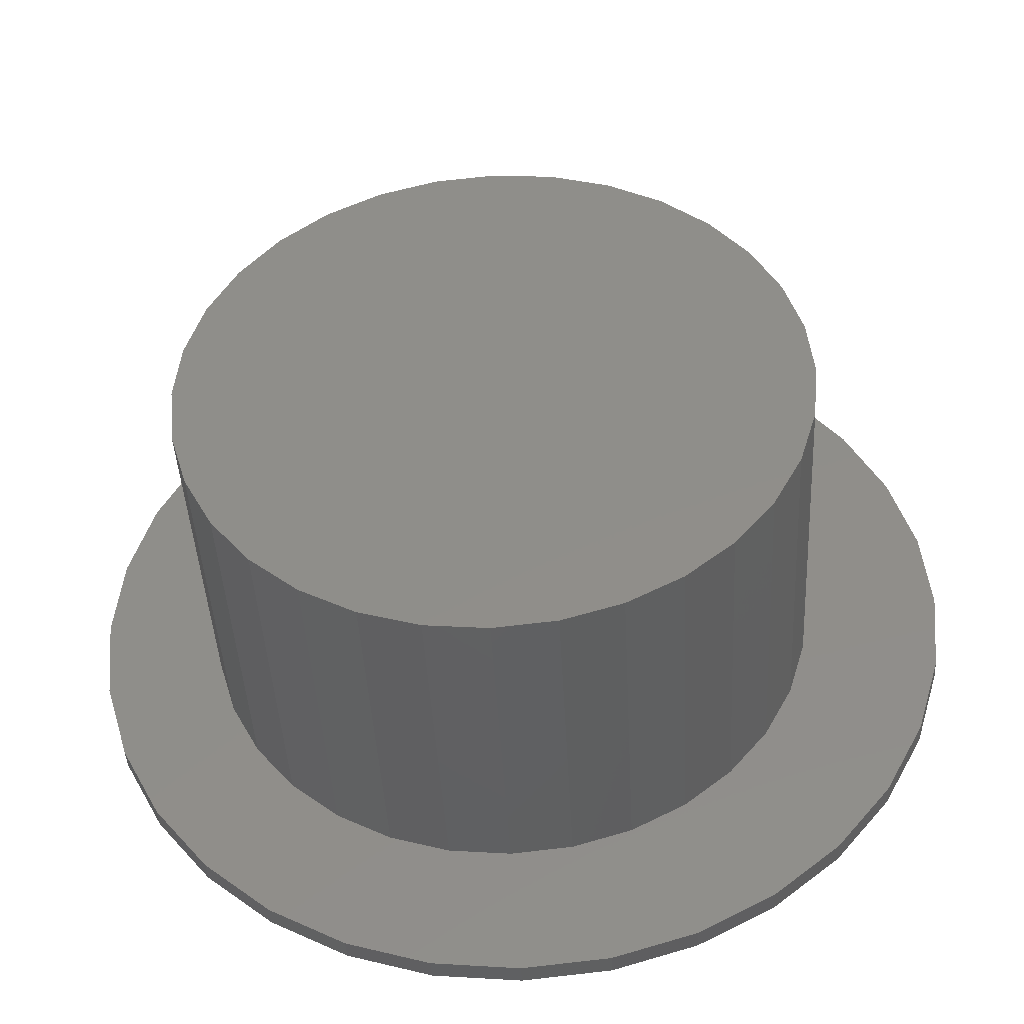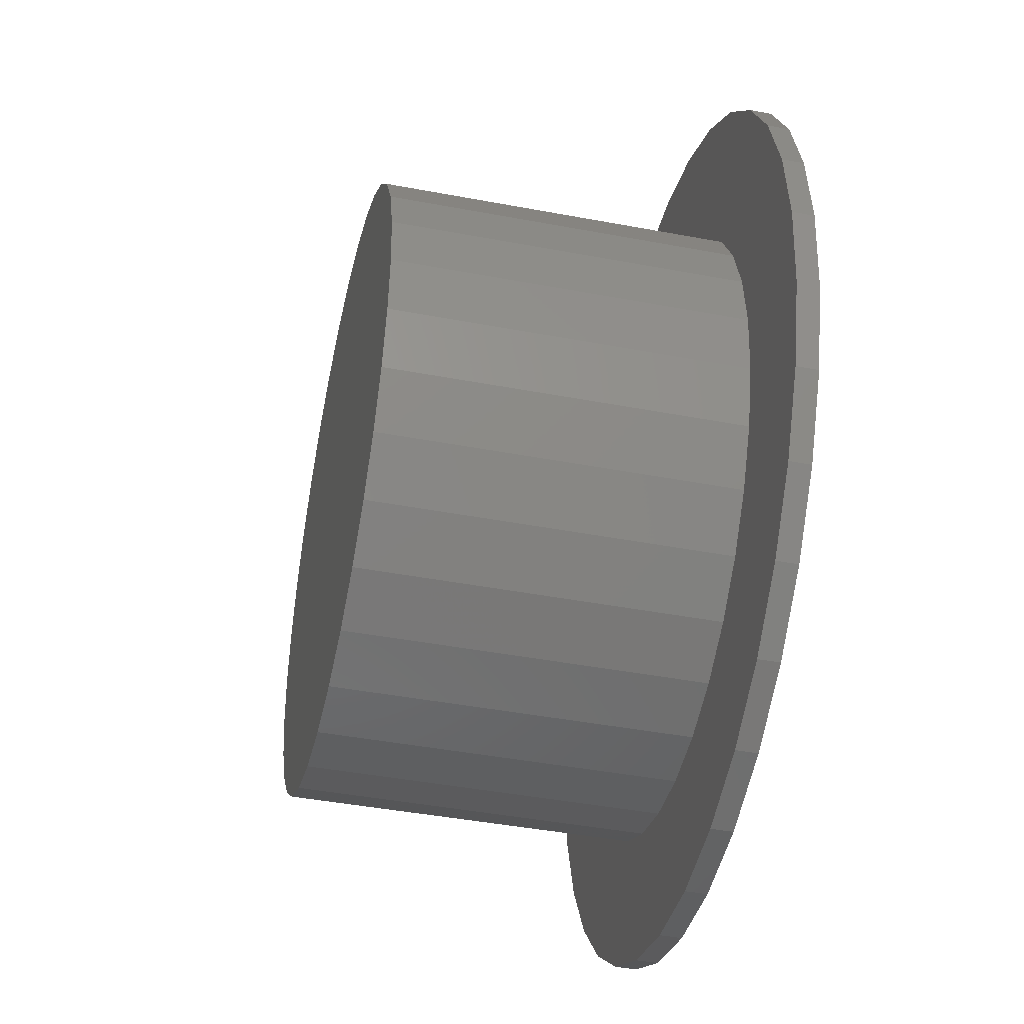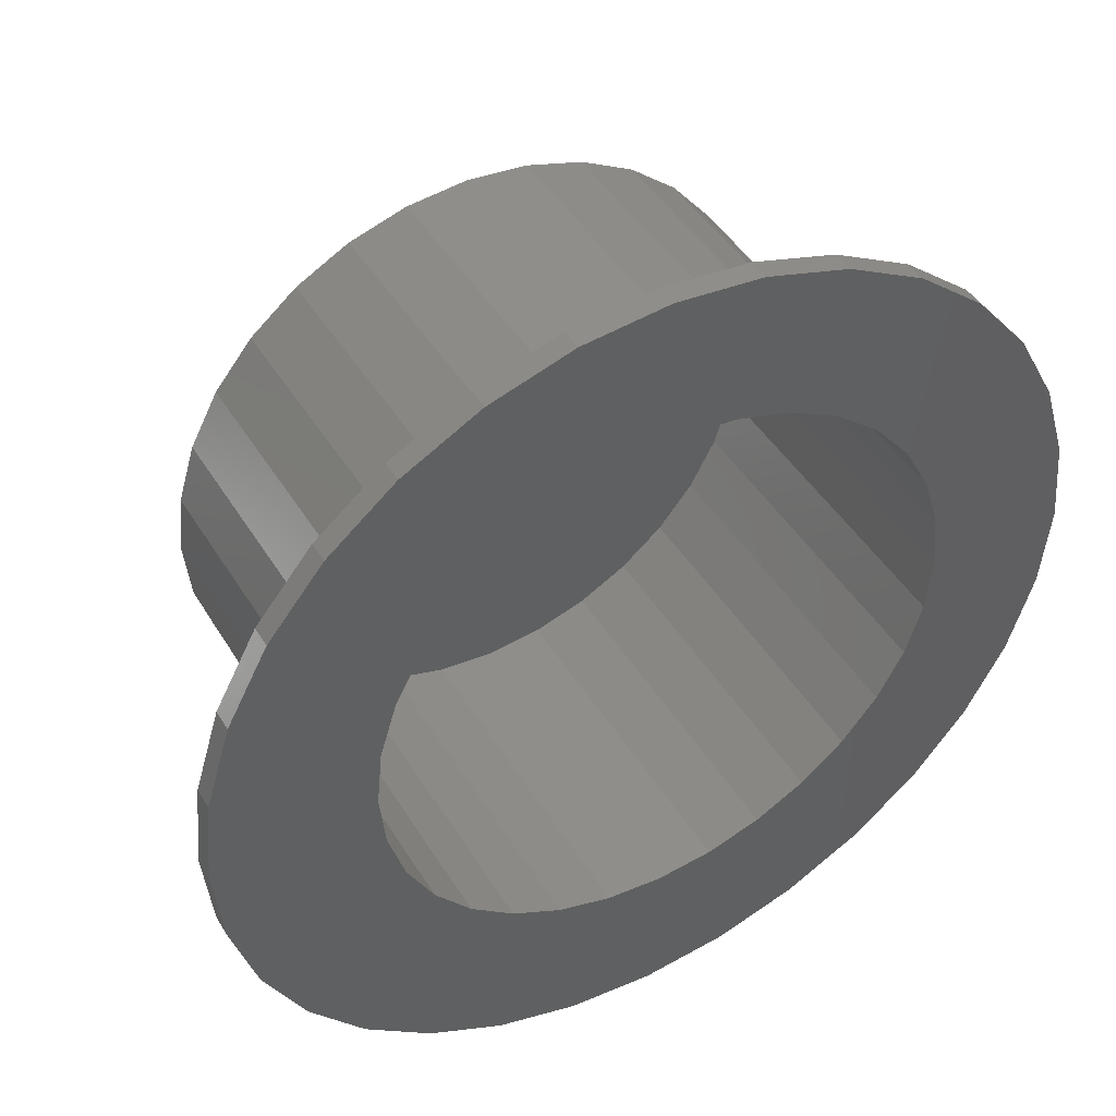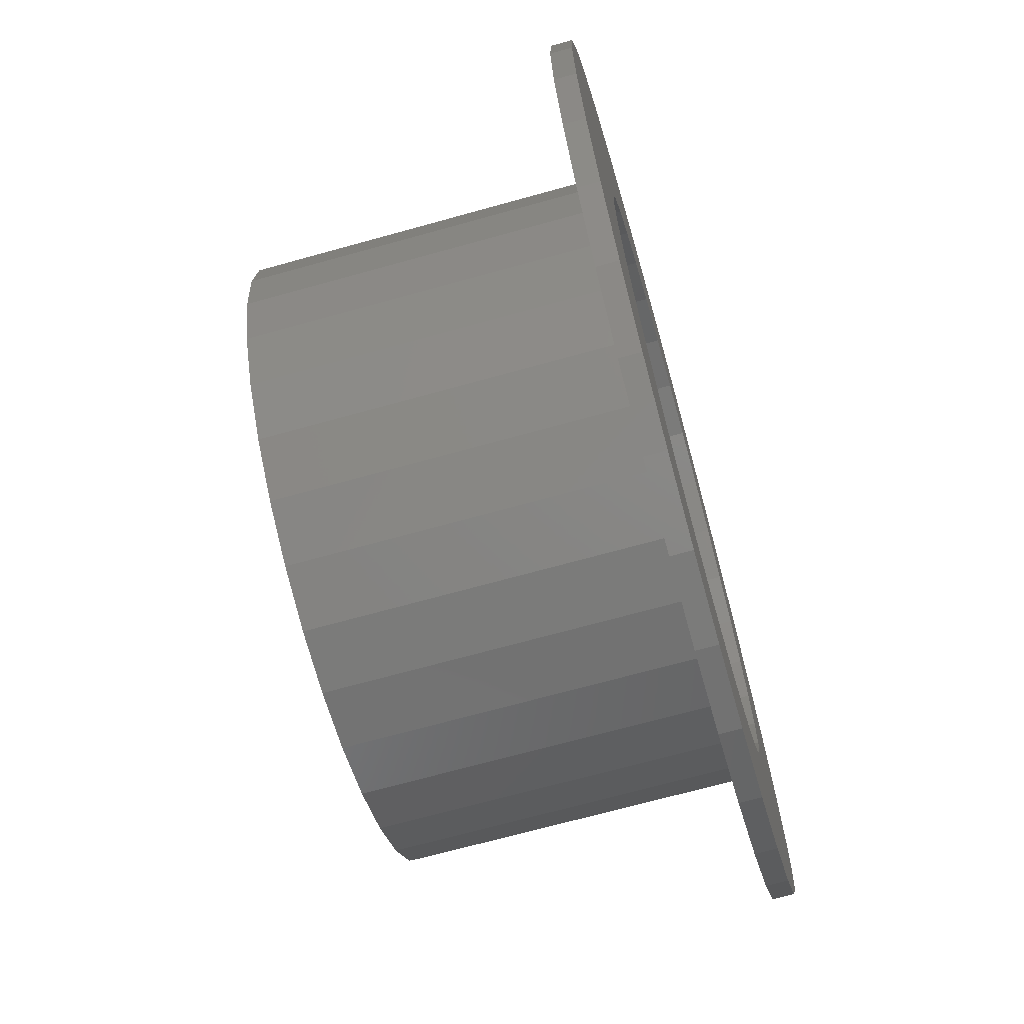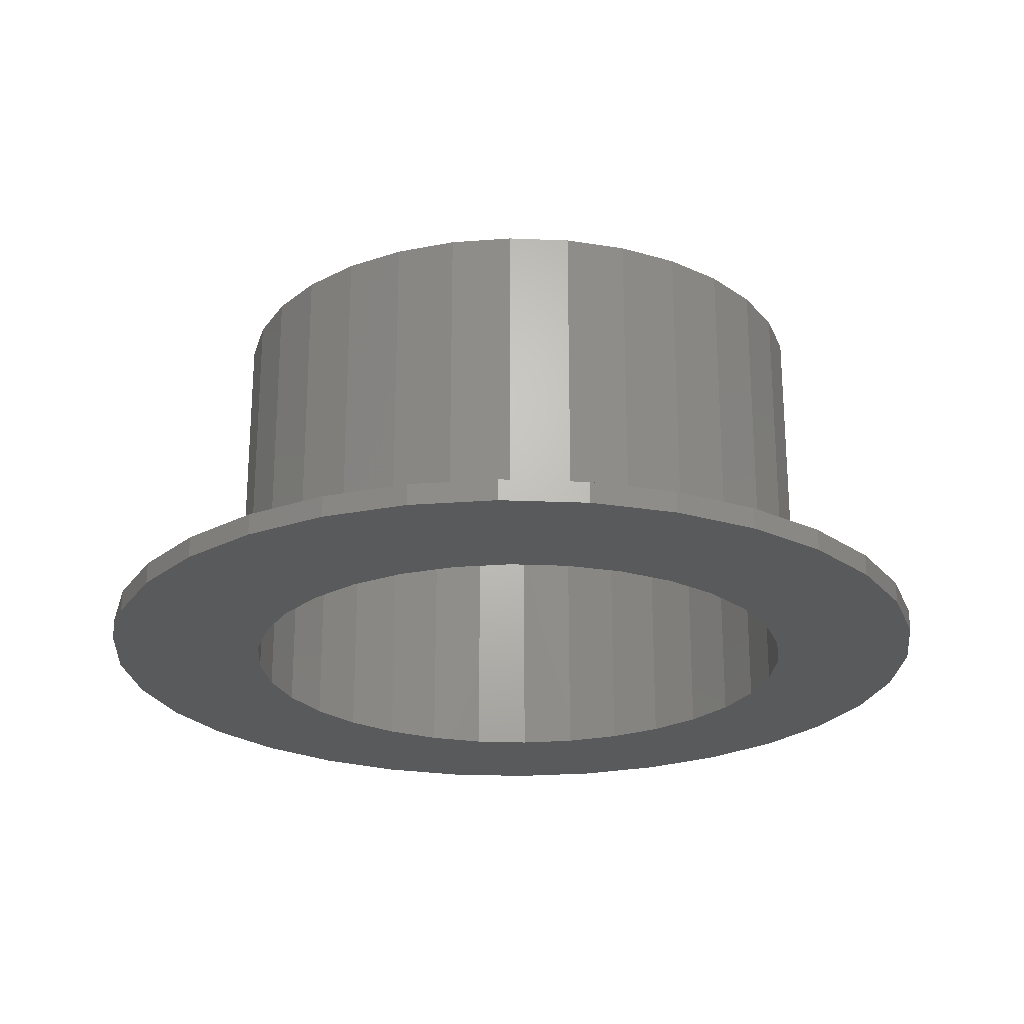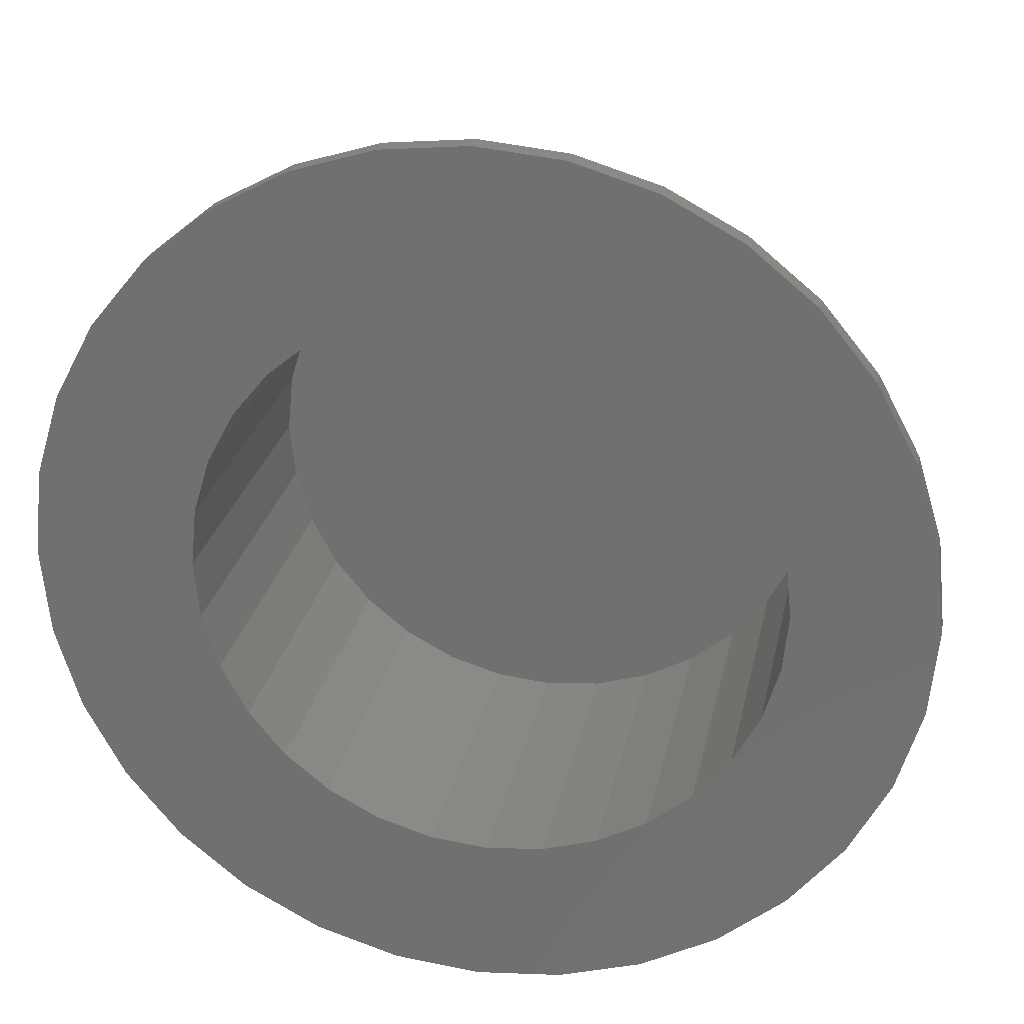
<metadata>
{"format":"stl","ext":"stl","renderer":"f3d","projection":"perspective","resolution":1024,"background":"white","views":[{"elev":-43.0,"azim":3.0,"up":"+Y"},{"elev":-43.4,"azim":77.4,"up":"+Y"},{"elev":45.2,"azim":150.3,"up":"+Y"},{"elev":-69.0,"azim":105.6,"up":"+Y"},{"elev":-23.8,"azim":114.2,"up":"+Z"},{"elev":25.4,"azim":-168.8,"up":"+Y"}]}
</metadata>
<code>
# stl→obj: 192 verts, 380 faces
v -0.4701 -0.003701 0.3594
v -0.4701 -0.003701 0.3828
v -0.4609 0.0903 0.3594
v -0.4609 0.0903 0.3828
v -0.4335 0.1807 0.3594
v -0.4335 0.1807 0.3828
v -0.3889 0.264 0.3594
v -0.3889 0.264 0.3828
v -0.329 0.337 0.3594
v -0.329 0.337 0.3828
v -0.256 0.3969 0.3594
v -0.256 0.3969 0.3828
v -0.1727 0.4414 0.3594
v -0.1727 0.4414 0.3828
v -0.08232 0.4689 0.3594
v -0.08232 0.4689 0.3828
v 0.01168 0.4781 0.3594
v 0.01168 0.4781 0.3828
v 0.1057 0.4689 0.3594
v 0.1057 0.4689 0.3828
v 0.1961 0.4414 0.3594
v 0.1961 0.4414 0.3828
v 0.2794 0.3969 0.3594
v 0.2794 0.3969 0.3828
v 0.3524 0.337 0.3594
v 0.3524 0.337 0.3828
v 0.4123 0.264 0.3594
v 0.4123 0.264 0.3828
v 0.4568 0.1807 0.3594
v 0.4568 0.1807 0.3828
v 0.4842 0.0903 0.3594
v 0.4842 0.0903 0.3828
v 0.4935 -0.003701 0.3594
v 0.4935 -0.003701 0.3828
v 0.4842 -0.0977 0.3594
v 0.4842 -0.0977 0.3828
v 0.4568 -0.1881 0.3594
v 0.4568 -0.1881 0.3828
v 0.4123 -0.2714 0.3594
v 0.4123 -0.2714 0.3828
v 0.3524 -0.3444 0.3594
v 0.3524 -0.3444 0.3828
v 0.2794 -0.4043 0.3594
v 0.2794 -0.4043 0.3828
v 0.1961 -0.4488 0.3594
v 0.1961 -0.4488 0.3828
v 0.1057 -0.4763 0.3594
v 0.1057 -0.4763 0.3828
v 0.01168 -0.4855 0.3594
v 0.01168 -0.4855 0.3828
v -0.08232 -0.4763 0.3594
v -0.08232 -0.4763 0.3828
v -0.1727 -0.4488 0.3594
v -0.1727 -0.4488 0.3828
v -0.256 -0.4043 0.3594
v -0.256 -0.4043 0.3828
v -0.329 -0.3444 0.3594
v -0.329 -0.3444 0.3828
v -0.3889 -0.2714 0.3594
v -0.3889 -0.2714 0.3828
v -0.4335 -0.1881 0.3594
v -0.4335 -0.1881 0.3828
v -0.4609 -0.0977 0.3594
v -0.4609 -0.0977 0.3828
v -0.1756 0.2646 0.3594
v -0.1206 0.294 0.3594
v 0.1229 0.294 0.3594
v 0.06322 0.3121 0.3594
v 0.001151 -0.3182 0.3594
v 0.06322 -0.3121 0.3594
v -0.06092 -0.3121 0.3594
v 0.001151 0.3182 0.3594
v -0.06092 0.3121 0.3594
v -0.2634 0.1768 0.3594
v -0.2238 0.225 0.3594
v -0.3109 0.06207 0.3594
v -0.2928 0.1218 0.3594
v -0.2928 -0.1218 0.3594
v -0.3109 -0.06207 0.3594
v -0.317 1.803e-16 0.3594
v -0.1756 -0.2646 0.3594
v -0.2238 -0.225 0.3594
v -0.2634 -0.1768 0.3594
v -0.1206 -0.294 0.3594
v 0.2657 0.1768 0.3594
v 0.2261 0.225 0.3594
v 0.1779 0.2646 0.3594
v 0.3132 0.06207 0.3594
v 0.2951 0.1218 0.3594
v 0.2951 -0.1218 0.3594
v 0.3132 -0.06207 0.3594
v 0.3193 0 0.3594
v 0.1779 -0.2646 0.3594
v 0.2261 -0.225 0.3594
v 0.2657 -0.1768 0.3594
v 0.1229 -0.294 0.3594
v 0.001151 0.3416 0.3828
v -0.06549 0.335 0.3828
v -0.2829 0.1898 0.3828
v -0.2404 0.2416 0.3828
v 0.0678 0.335 0.3828
v 0.1319 0.3156 0.3828
v 0.001151 -0.3416 0.3828
v -0.06549 -0.335 0.3828
v -0.1296 -0.3156 0.3828
v -0.1886 -0.284 0.3828
v 0.1909 -0.284 0.3828
v 0.1319 -0.3156 0.3828
v 0.0678 -0.335 0.3828
v -0.1886 0.284 0.3828
v -0.1296 0.3156 0.3828
v -0.3145 0.1307 0.3828
v -0.3339 0.06665 0.3828
v -0.3405 1.935e-16 0.3828
v -0.3339 -0.06665 0.3828
v -0.3145 -0.1307 0.3828
v -0.2829 -0.1898 0.3828
v -0.2404 -0.2416 0.3828
v 0.1909 0.284 0.3828
v 0.2427 0.2416 0.3828
v 0.2852 0.1898 0.3828
v 0.3168 0.1307 0.3828
v 0.3362 0.06665 0.3828
v 0.3428 0 0.3828
v 0.3362 -0.06665 0.3828
v 0.3168 -0.1307 0.3828
v 0.2852 -0.1898 0.3828
v 0.2427 -0.2416 0.3828
v 0.3428 0 0.7578
v 0.3362 -0.06665 0.7578
v 0.3168 -0.1307 0.7578
v 0.2852 -0.1898 0.7578
v 0.2427 -0.2416 0.7578
v 0.1909 -0.284 0.7578
v 0.1319 -0.3156 0.7578
v 0.0678 -0.335 0.7578
v 0.001151 -0.3416 0.7578
v -0.06549 -0.335 0.7578
v -0.1296 -0.3156 0.7578
v -0.1886 -0.284 0.7578
v -0.2404 -0.2416 0.7578
v -0.2829 -0.1898 0.7578
v -0.3145 -0.1307 0.7578
v -0.3339 -0.06665 0.7578
v -0.3405 1.935e-16 0.7578
v -0.3339 0.06665 0.7578
v -0.3145 0.1307 0.7578
v -0.2829 0.1898 0.7578
v -0.2404 0.2416 0.7578
v -0.1886 0.284 0.7578
v -0.1296 0.3156 0.7578
v -0.06549 0.335 0.7578
v 0.001151 0.3416 0.7578
v 0.0678 0.335 0.7578
v 0.1319 0.3156 0.7578
v 0.1909 0.284 0.7578
v 0.2427 0.2416 0.7578
v 0.2852 0.1898 0.7578
v 0.3168 0.1307 0.7578
v 0.3362 0.06665 0.7578
v 0.06322 -0.3121 0.7344
v 0.1229 -0.294 0.7344
v 0.1779 -0.2646 0.7344
v 0.2261 -0.225 0.7344
v 0.2657 -0.1768 0.7344
v 0.2951 -0.1218 0.7344
v 0.3132 -0.06207 0.7344
v 0.3193 0 0.7344
v 0.001151 -0.3182 0.7344
v -0.06092 -0.3121 0.7344
v -0.1206 -0.294 0.7344
v -0.1756 -0.2646 0.7344
v -0.2238 -0.225 0.7344
v -0.2634 -0.1768 0.7344
v -0.2928 -0.1218 0.7344
v -0.3109 -0.06207 0.7344
v -0.317 1.803e-16 0.7344
v -0.06092 0.3121 0.7344
v -0.1206 0.294 0.7344
v -0.1756 0.2646 0.7344
v -0.2238 0.225 0.7344
v -0.2634 0.1768 0.7344
v -0.2928 0.1218 0.7344
v -0.3109 0.06207 0.7344
v 0.001151 0.3182 0.7344
v 0.06322 0.3121 0.7344
v 0.1229 0.294 0.7344
v 0.1779 0.2646 0.7344
v 0.2261 0.225 0.7344
v 0.2657 0.1768 0.7344
v 0.2951 0.1218 0.7344
v 0.3132 0.06207 0.7344
f 1 2 3
f 3 2 4
f 3 4 5
f 5 4 6
f 5 6 7
f 7 6 8
f 7 8 9
f 9 8 10
f 9 10 11
f 11 10 12
f 11 12 13
f 13 12 14
f 13 14 15
f 15 14 16
f 15 16 17
f 17 16 18
f 17 18 19
f 19 18 20
f 19 20 21
f 21 20 22
f 21 22 23
f 23 22 24
f 23 24 25
f 25 24 26
f 25 26 27
f 27 26 28
f 27 28 29
f 29 28 30
f 29 30 31
f 31 30 32
f 31 32 33
f 33 32 34
f 33 34 35
f 35 34 36
f 35 36 37
f 37 36 38
f 37 38 39
f 39 38 40
f 39 40 41
f 41 40 42
f 41 42 43
f 43 42 44
f 43 44 45
f 45 44 46
f 45 46 47
f 47 46 48
f 47 48 49
f 49 48 50
f 49 50 51
f 51 50 52
f 51 52 53
f 53 52 54
f 53 54 55
f 55 54 56
f 55 56 57
f 57 56 58
f 57 58 59
f 59 58 60
f 59 60 61
f 61 60 62
f 61 62 63
f 63 62 64
f 63 64 1
f 1 64 2
f 65 7 66
f 67 68 25
f 69 70 41
f 69 41 43
f 69 43 45
f 69 45 47
f 69 47 49
f 69 49 51
f 69 51 53
f 69 53 55
f 69 55 57
f 69 57 71
f 72 9 11
f 72 11 13
f 72 13 15
f 72 15 17
f 72 17 19
f 72 19 21
f 72 21 23
f 72 23 25
f 72 25 68
f 9 72 73
f 9 73 66
f 9 66 7
f 74 5 75
f 75 5 7
f 75 7 65
f 76 3 77
f 77 3 5
f 77 5 74
f 78 63 79
f 79 63 1
f 79 1 80
f 80 1 3
f 80 3 76
f 81 59 82
f 82 59 61
f 82 61 83
f 83 61 63
f 83 63 78
f 71 57 84
f 84 57 59
f 84 59 81
f 85 86 29
f 29 86 87
f 29 87 27
f 27 87 67
f 27 67 25
f 88 89 31
f 31 89 85
f 31 85 29
f 90 91 35
f 35 91 92
f 35 92 33
f 33 92 88
f 33 88 31
f 93 94 39
f 39 94 95
f 39 95 37
f 37 95 90
f 37 90 35
f 70 96 41
f 41 96 93
f 41 93 39
f 97 20 18
f 18 16 97
f 97 16 14
f 97 14 12
f 97 12 10
f 97 10 98
f 6 99 100
f 22 20 97
f 97 24 22
f 26 24 97
f 97 101 26
f 26 101 102
f 103 58 56
f 103 56 54
f 103 54 52
f 103 52 50
f 103 50 48
f 103 48 46
f 103 46 44
f 103 44 42
f 58 103 104
f 58 104 105
f 58 105 106
f 58 106 60
f 42 40 107
f 42 107 108
f 42 108 109
f 42 109 103
f 6 100 8
f 8 100 110
f 8 110 10
f 10 110 111
f 10 111 98
f 99 6 112
f 112 6 4
f 112 4 113
f 113 4 114
f 114 4 2
f 114 2 115
f 115 2 64
f 115 64 116
f 116 64 62
f 116 62 117
f 117 62 118
f 118 62 60
f 118 60 106
f 26 102 28
f 28 102 119
f 28 119 30
f 30 119 120
f 30 120 121
f 30 121 32
f 32 121 122
f 32 122 123
f 32 123 34
f 34 123 124
f 34 124 36
f 36 124 125
f 36 125 38
f 38 125 126
f 38 126 127
f 38 127 40
f 40 127 128
f 40 128 107
f 124 129 125
f 125 129 130
f 125 130 126
f 126 130 131
f 126 131 127
f 127 131 132
f 127 132 128
f 128 132 133
f 128 133 107
f 107 133 134
f 107 134 108
f 108 134 135
f 108 135 109
f 109 135 136
f 109 136 103
f 103 136 137
f 103 137 104
f 104 137 138
f 104 138 105
f 105 138 139
f 105 139 106
f 106 139 140
f 106 140 118
f 118 140 141
f 118 141 117
f 117 141 142
f 117 142 116
f 116 142 143
f 116 143 115
f 115 143 144
f 115 144 114
f 114 144 145
f 114 145 113
f 113 145 146
f 113 146 112
f 112 146 147
f 112 147 99
f 99 147 148
f 99 148 100
f 100 148 149
f 100 149 110
f 110 149 150
f 110 150 111
f 111 150 151
f 111 151 98
f 98 151 152
f 98 152 97
f 97 152 153
f 97 153 101
f 101 153 154
f 101 154 102
f 102 154 155
f 102 155 119
f 119 155 156
f 119 156 120
f 120 156 157
f 120 157 121
f 121 157 158
f 121 158 122
f 122 158 159
f 122 159 123
f 123 159 160
f 123 160 124
f 124 160 129
f 152 154 153
f 154 152 155
f 155 152 151
f 155 151 156
f 156 151 150
f 156 150 157
f 157 150 149
f 157 149 158
f 158 149 148
f 158 148 159
f 159 148 147
f 159 147 160
f 160 147 146
f 160 146 129
f 129 146 145
f 129 145 130
f 130 145 144
f 130 144 131
f 131 144 143
f 131 143 132
f 132 143 142
f 132 142 133
f 133 142 141
f 133 141 134
f 134 141 140
f 134 140 135
f 135 140 139
f 135 139 136
f 136 139 138
f 136 138 137
f 69 161 70
f 70 161 162
f 70 162 96
f 96 162 163
f 96 163 93
f 93 163 164
f 93 164 94
f 94 164 165
f 94 165 95
f 95 165 166
f 95 166 90
f 90 166 167
f 90 167 91
f 91 167 168
f 91 168 92
f 161 69 169
f 169 69 71
f 169 71 170
f 170 71 84
f 170 84 171
f 171 84 81
f 171 81 172
f 172 81 82
f 172 82 173
f 173 82 83
f 173 83 174
f 174 83 78
f 174 78 175
f 175 78 79
f 175 79 176
f 176 79 80
f 176 80 177
f 72 178 73
f 73 178 179
f 73 179 66
f 66 179 180
f 66 180 65
f 65 180 181
f 65 181 75
f 75 181 182
f 75 182 74
f 74 182 183
f 74 183 77
f 77 183 184
f 77 184 76
f 76 184 177
f 76 177 80
f 178 72 185
f 185 72 68
f 185 68 186
f 186 68 67
f 186 67 187
f 187 67 87
f 187 87 188
f 188 87 86
f 188 86 189
f 189 86 85
f 189 85 190
f 190 85 89
f 190 89 191
f 191 89 88
f 191 88 192
f 192 88 92
f 192 92 168
f 185 186 178
f 169 170 161
f 161 170 171
f 161 171 162
f 162 171 172
f 162 172 163
f 163 172 173
f 163 173 164
f 164 173 174
f 164 174 165
f 165 174 175
f 165 175 166
f 166 175 176
f 166 176 167
f 167 176 177
f 167 177 168
f 168 177 184
f 168 184 192
f 192 184 183
f 192 183 191
f 191 183 182
f 191 182 190
f 190 182 181
f 190 181 189
f 189 181 180
f 189 180 188
f 188 180 179
f 188 179 187
f 187 179 178
f 187 178 186

</code>
